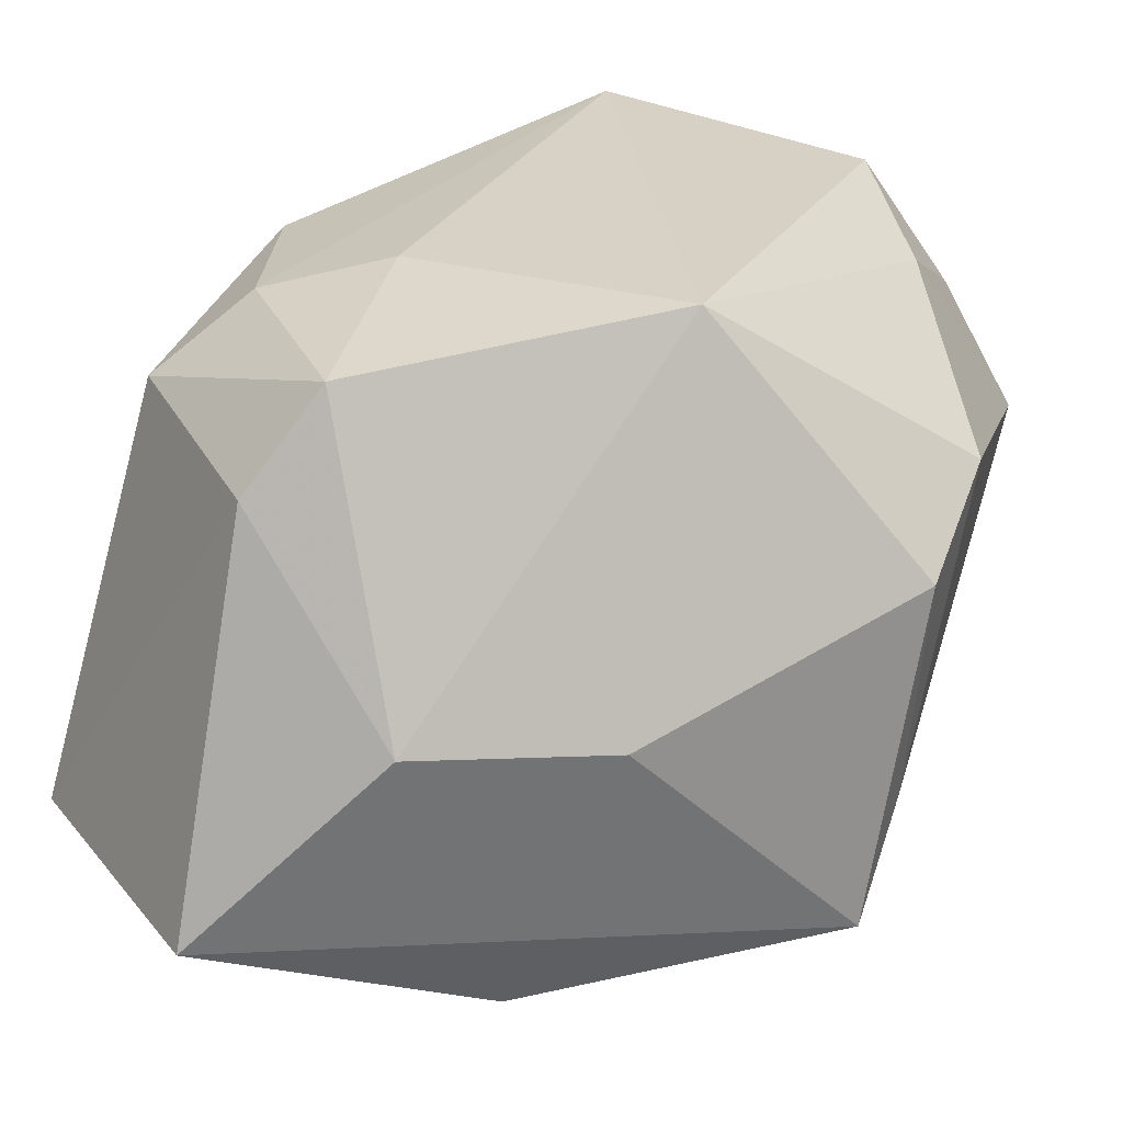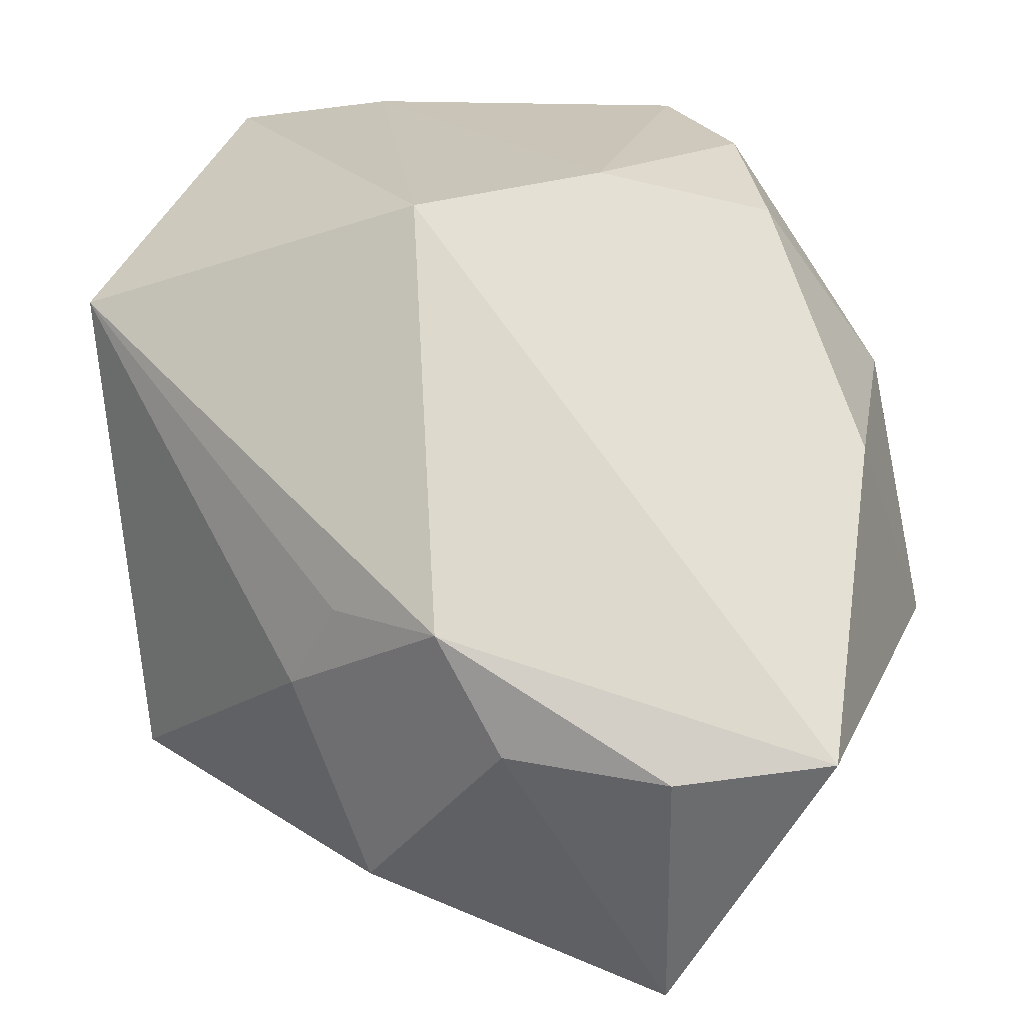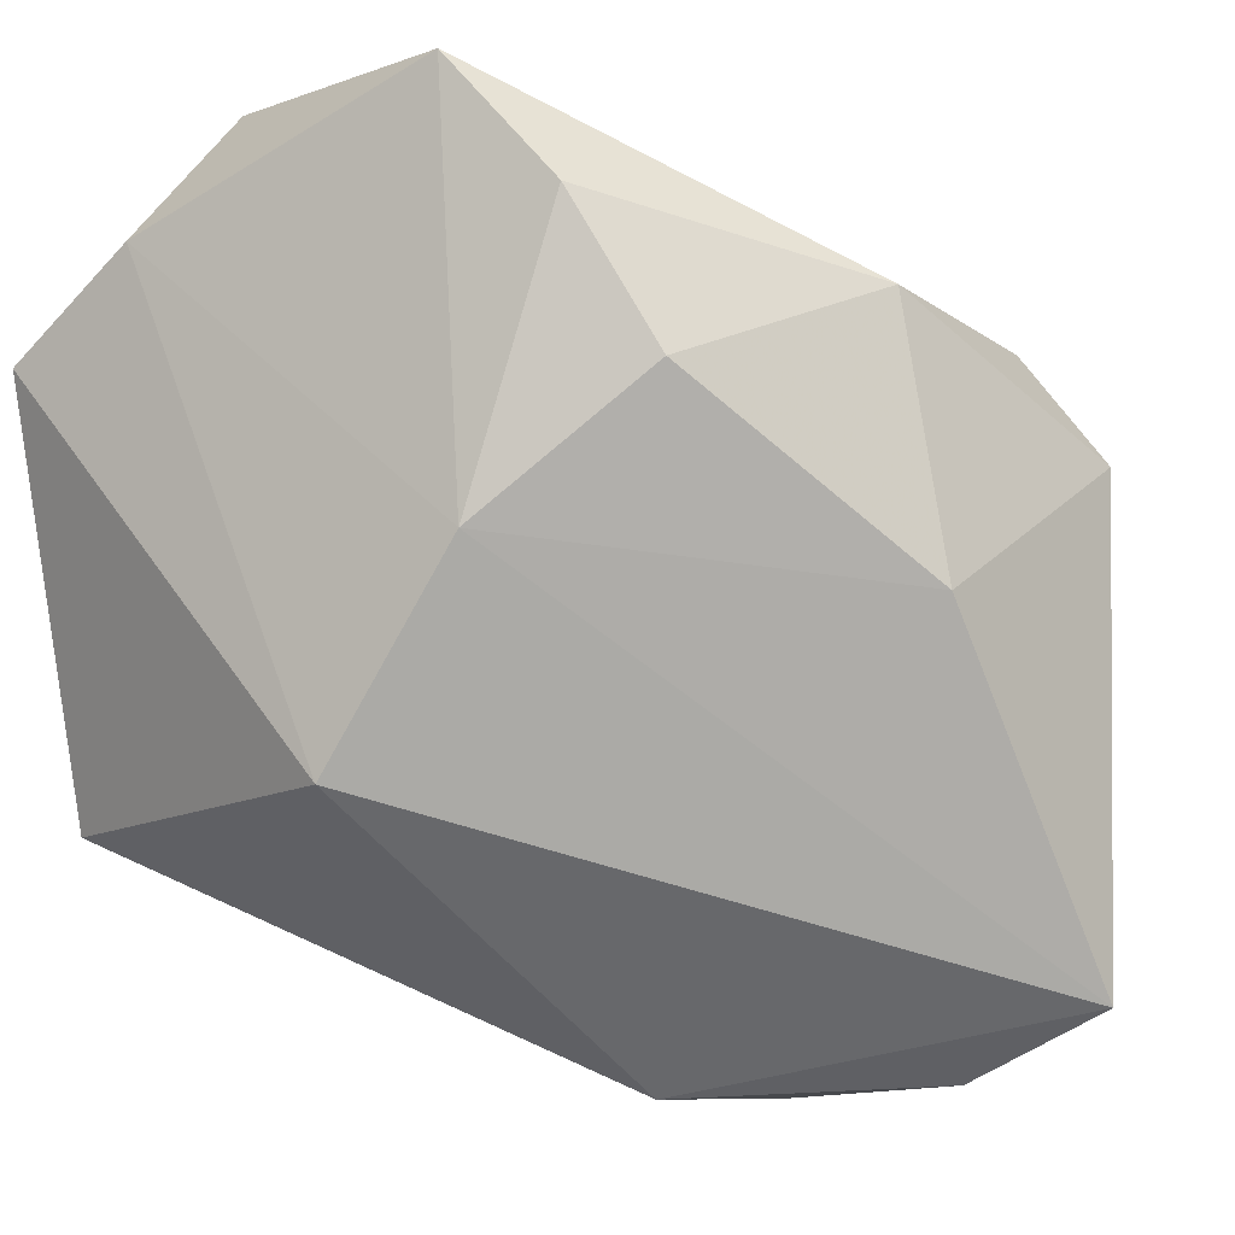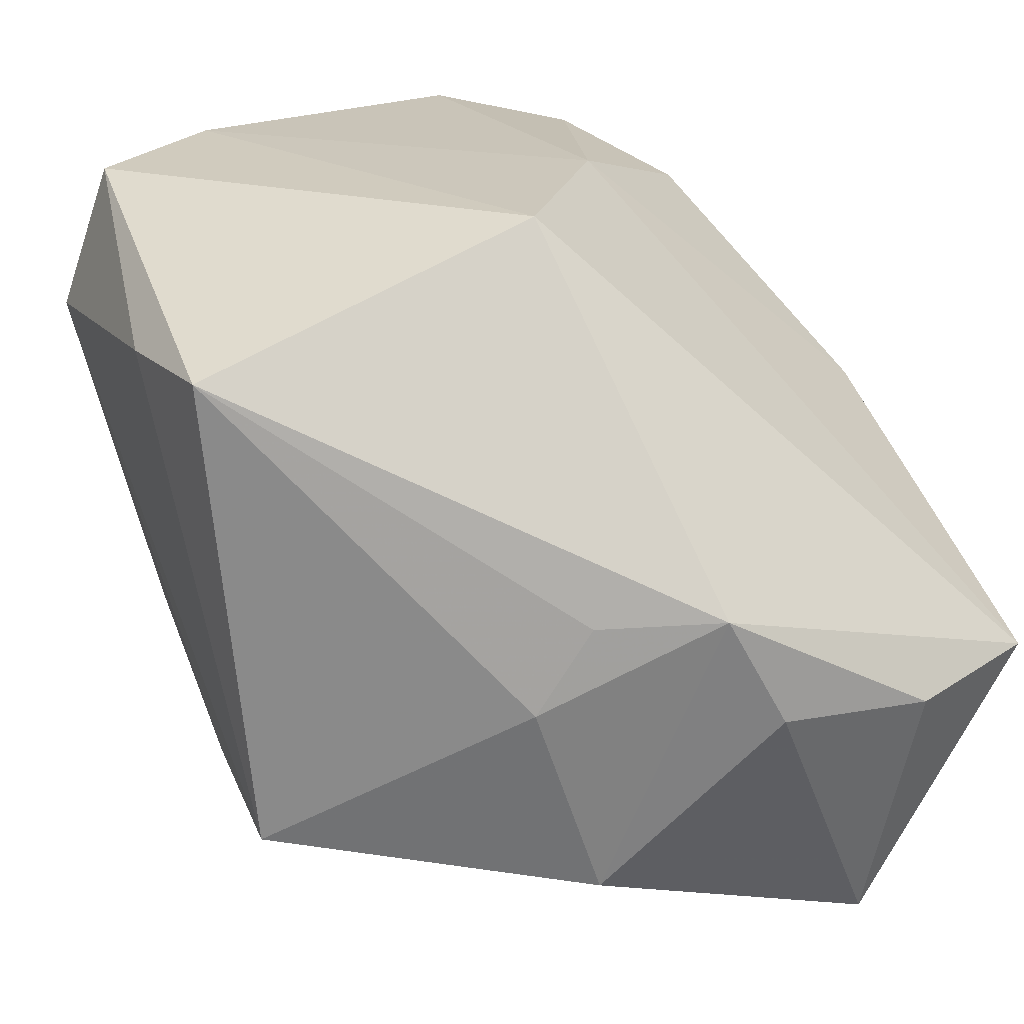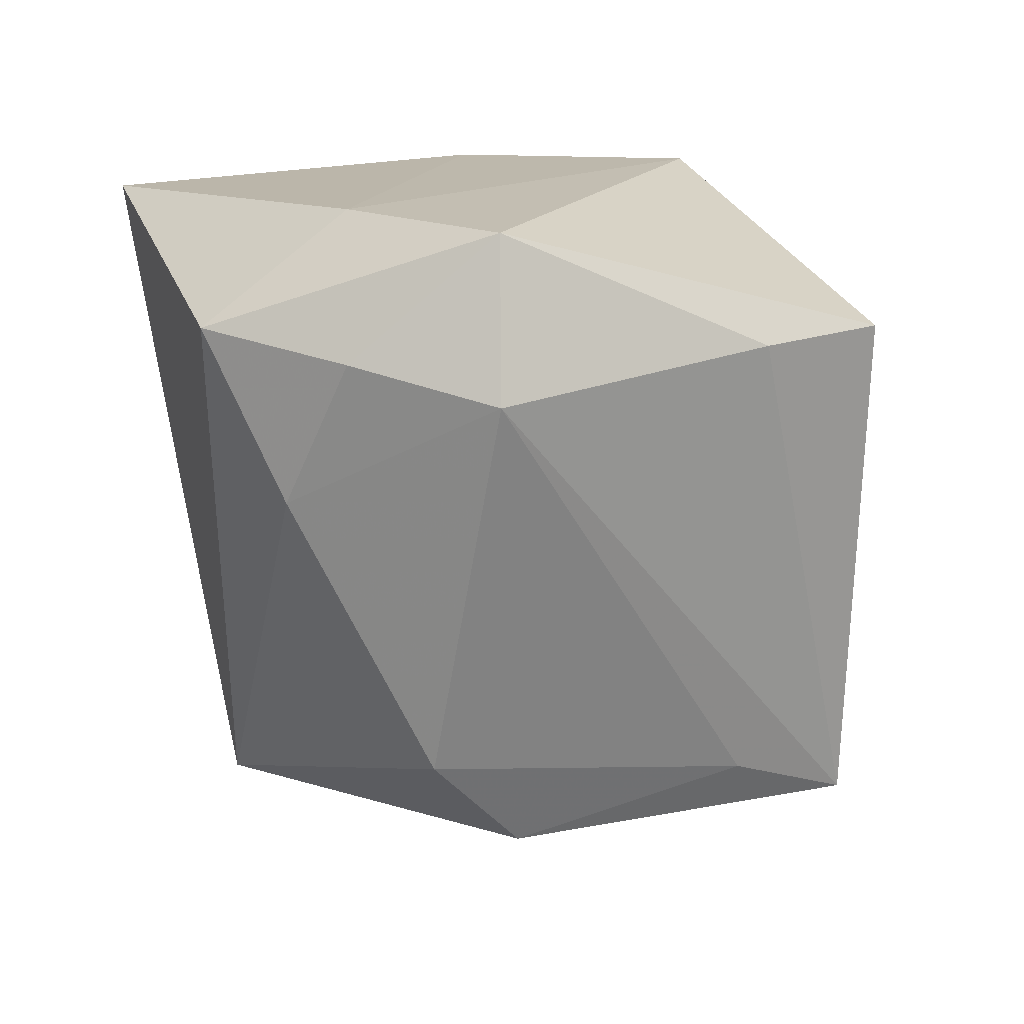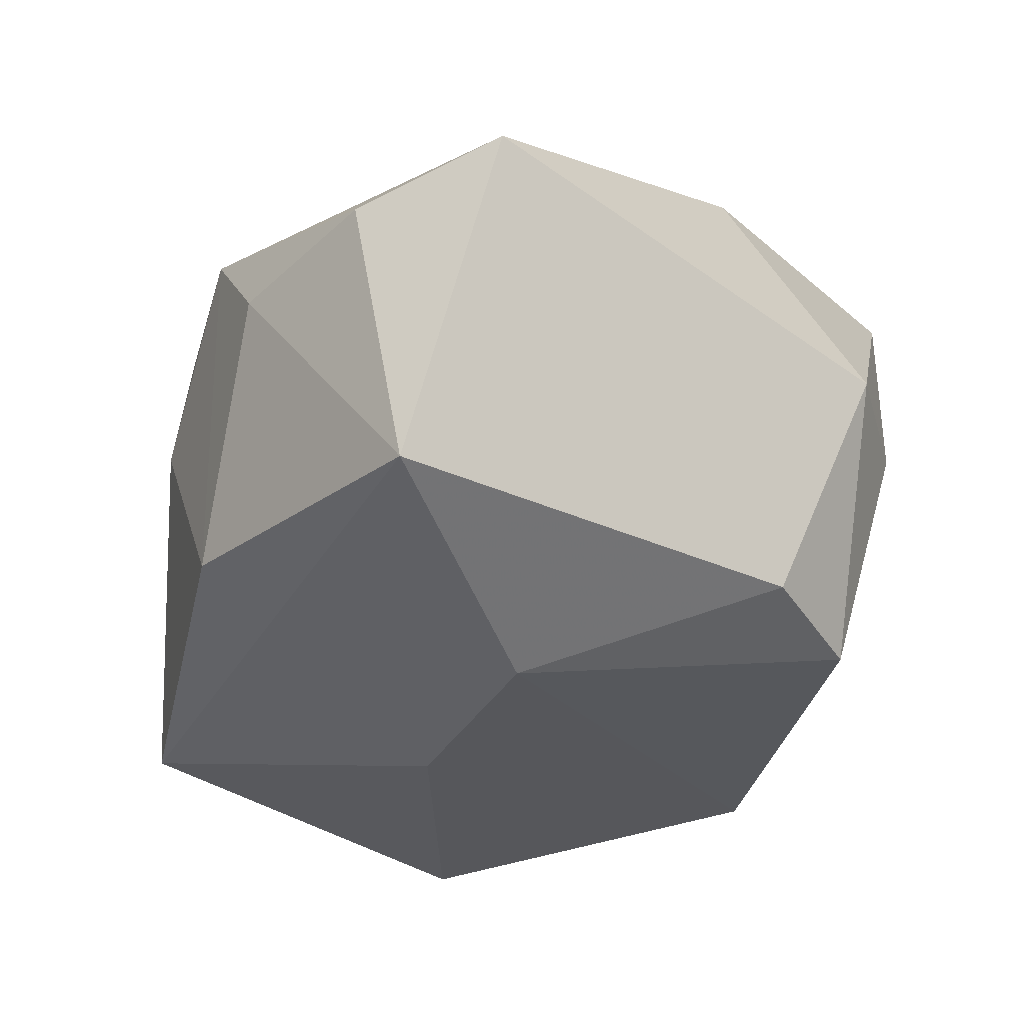
<metadata>
{"format":"obj","ext":"obj","renderer":"f3d","projection":"perspective","resolution":1024,"background":"white","views":[{"elev":-71.3,"azim":164.7,"up":"+Z"},{"elev":20.6,"azim":17.8,"up":"+Z"},{"elev":-8.6,"azim":31.7,"up":"+Y"},{"elev":21.6,"azim":-20.7,"up":"+Z"},{"elev":14.7,"azim":-116.1,"up":"+Z"},{"elev":-46.1,"azim":51.9,"up":"+Z"}]}
</metadata>
<code>
v 0.01756 0.01268 -0.0204
v 0.004334 0.0259 0.02285
v -0.02093 0.02075 0.01506
v -0.002079 -0.02293 -0.01852
v -0.02505 -0.01304 0.01535
v 0.02303 0.0142 0.007801
v 0.02066 0.004846 -0.02109
v 0.01539 0.01746 -0.006374
v -0.02134 0.0156 -0.01052
v -0.001989 0.02144 -0.01571
v 0.01892 -0.02689 -0.007086
v -0.004492 -0.00349 -0.02297
v -0.02249 -0.00538 -0.01334
v -0.00347 -0.02463 0.0005764
v 0.01601 0.008897 0.01956
v 0.008459 -0.0276 -0.006427
v 0.01766 -0.02192 -0.02459
v -0.01586 0.01849 0.02337
v -0.02446 0.0126 0.02272
v 0.008437 -0.006266 -0.02571
v -0.006874 -0.02366 -0.005206
v -0.02659 -0.004336 0.01506
v 0.006225 0.0005653 0.02337
v -0.002466 -0.01182 0.02337
v -0.02204 -0.0134 -0.01616
v 0.02816 -0.02283 -0.006205
v 0.02816 0.006629 -0.007643
v 0.0114 0.01797 0.02207
v -0.01697 0.02318 0.006159
v -0.01345 0.027 0.01653
v -0.01973 0.009102 -0.0168
v -0.02742 0.01396 0.01313
v 0.02323 0.01329 -0.006467
v 0.02534 -0.001946 0.006799
v 0.004267 -0.02767 0.001098
f 10 8 1
f 30 10 29
f 7 1 27
f 27 26 7
f 7 26 17
f 5 25 21
f 17 25 20
f 10 1 20
f 20 7 17
f 1 7 20
f 24 19 5
f 24 26 23
f 5 19 22
f 22 19 32
f 22 25 5
f 32 25 22
f 23 28 2
f 2 10 30
f 28 6 2
f 2 8 10
f 30 29 3
f 3 29 32
f 3 19 30
f 32 19 3
f 4 25 17
f 4 21 25
f 33 1 8
f 8 2 33
f 33 2 6
f 27 1 33
f 33 6 27
f 23 26 34
f 34 26 27
f 27 6 34
f 35 24 5
f 26 24 35
f 21 4 35
f 30 19 18
f 18 2 30
f 23 2 18
f 18 24 23
f 19 24 18
f 12 20 25
f 25 31 12
f 10 20 12
f 12 31 10
f 13 25 32
f 13 31 25
f 32 29 9
f 9 13 32
f 31 13 9
f 9 29 10
f 10 31 9
f 15 6 28
f 15 34 6
f 15 28 23
f 23 34 15
f 5 21 14
f 14 35 5
f 21 35 14
f 16 4 17
f 16 35 4
f 17 26 11
f 11 16 17
f 26 35 11
f 35 16 11

</code>
